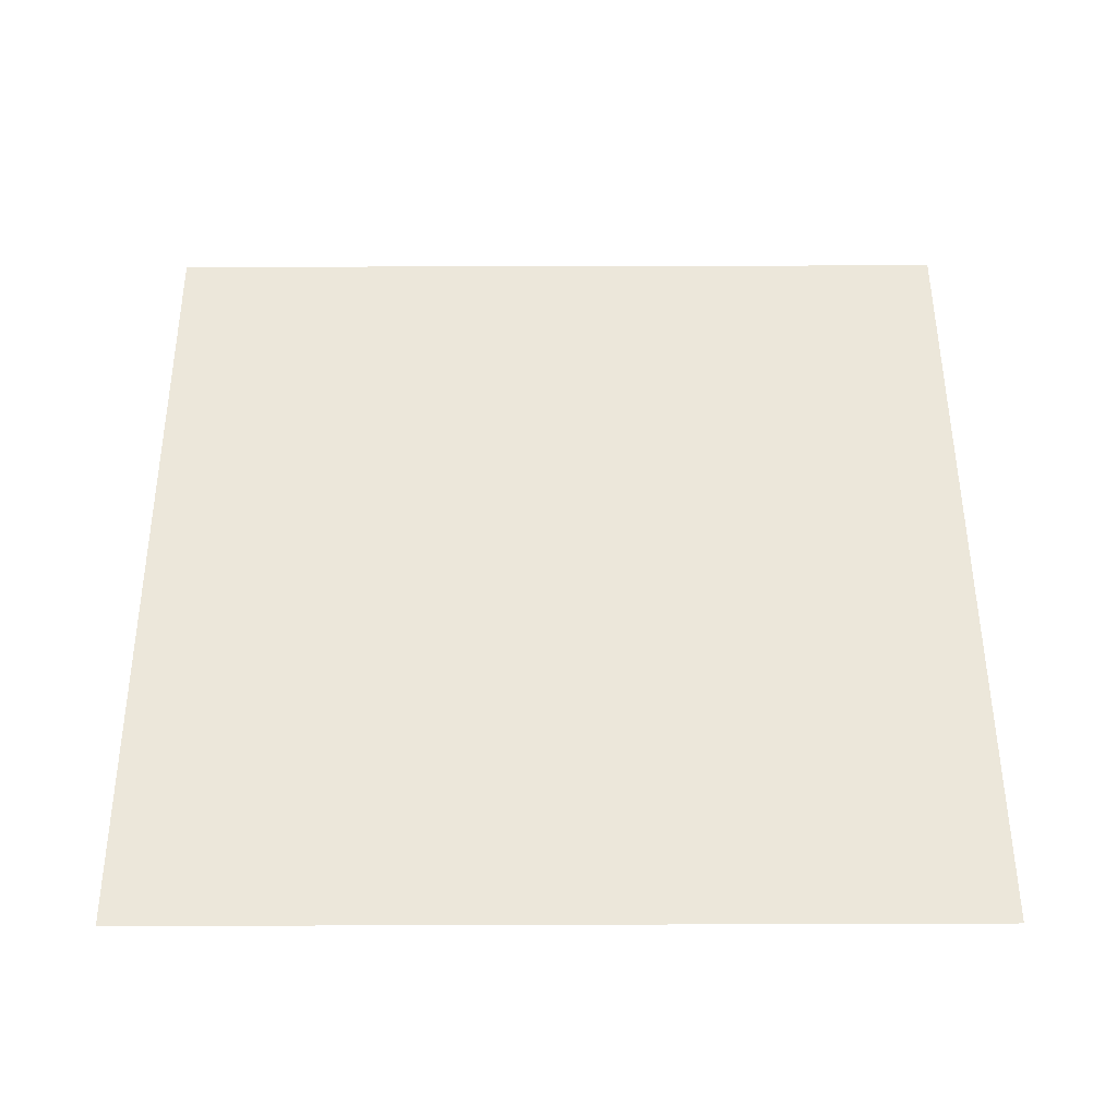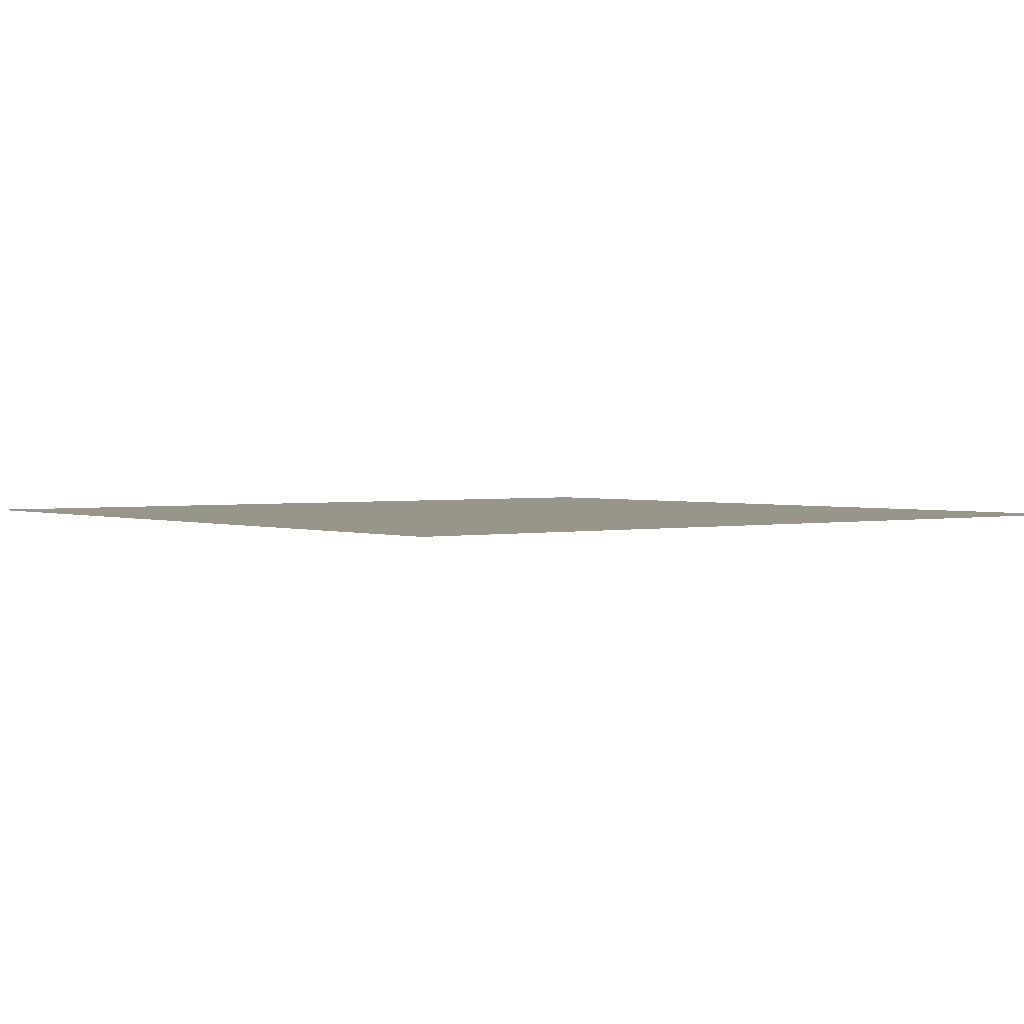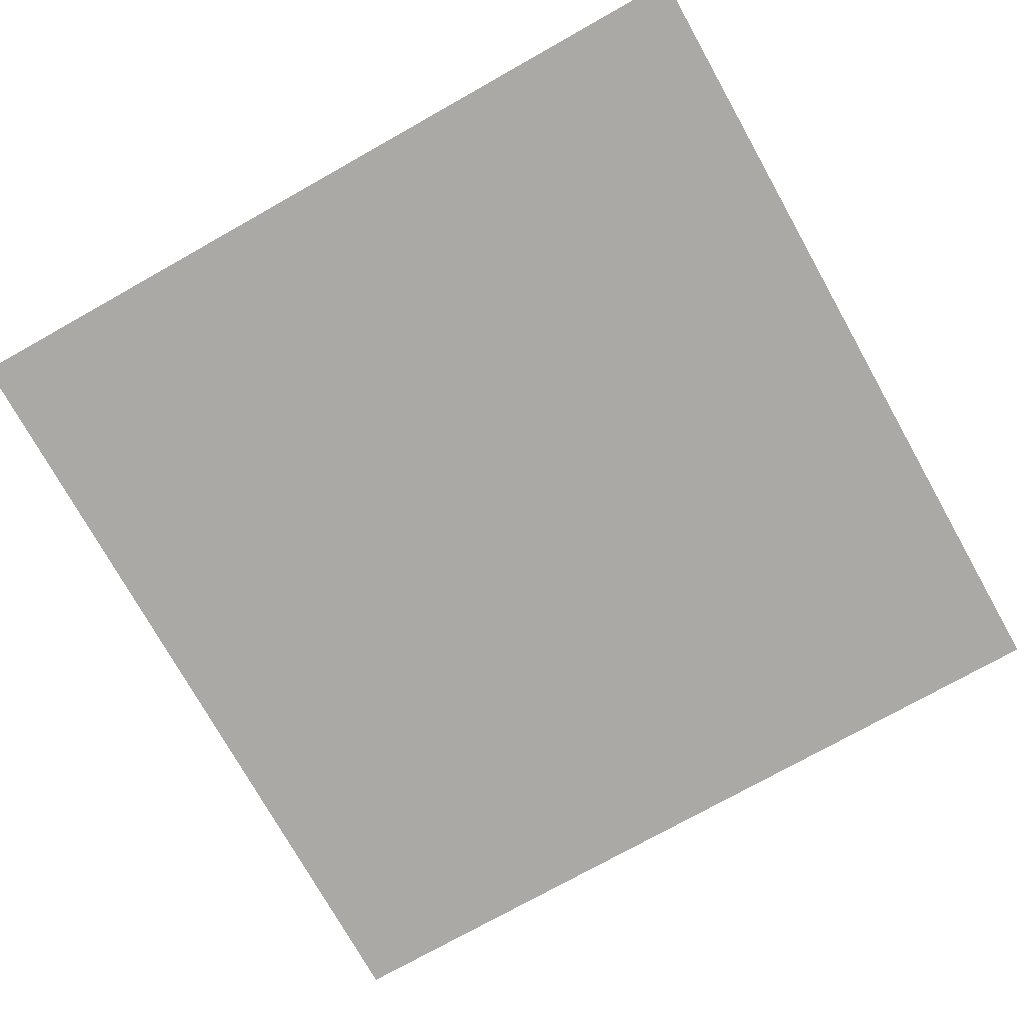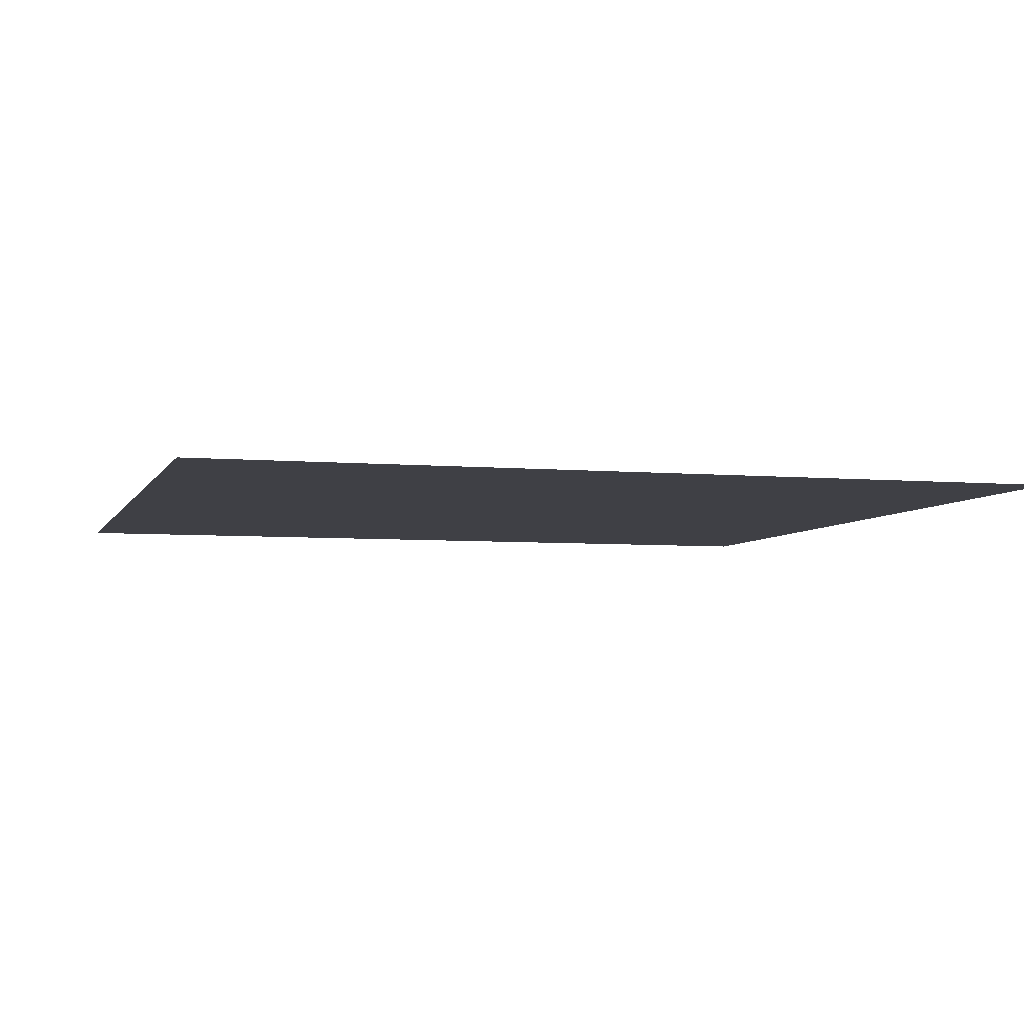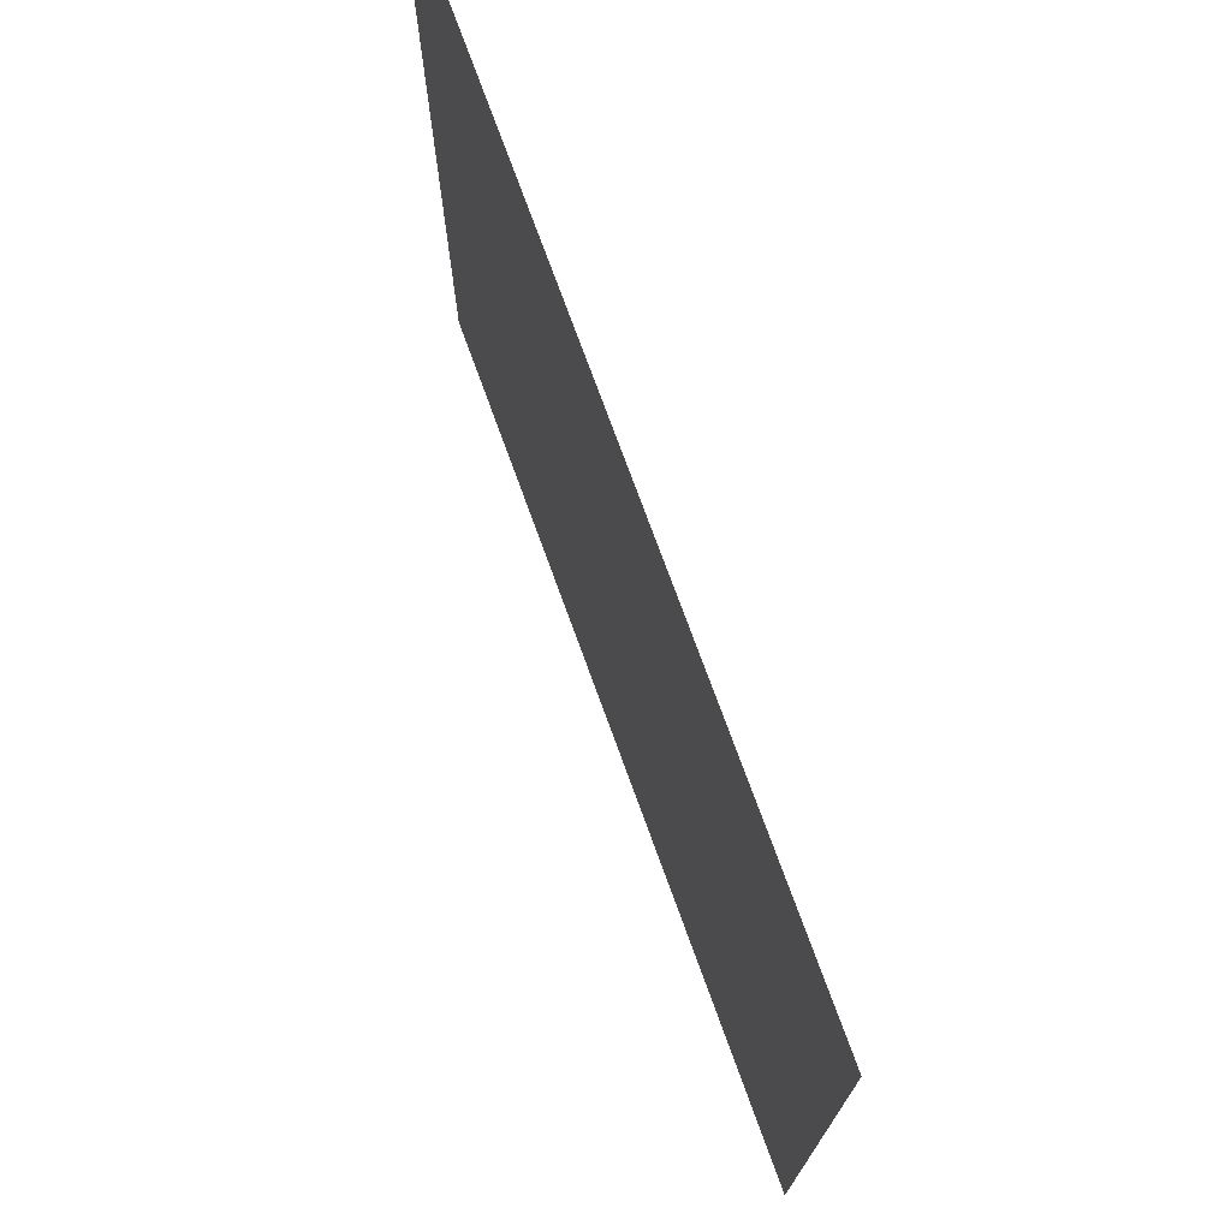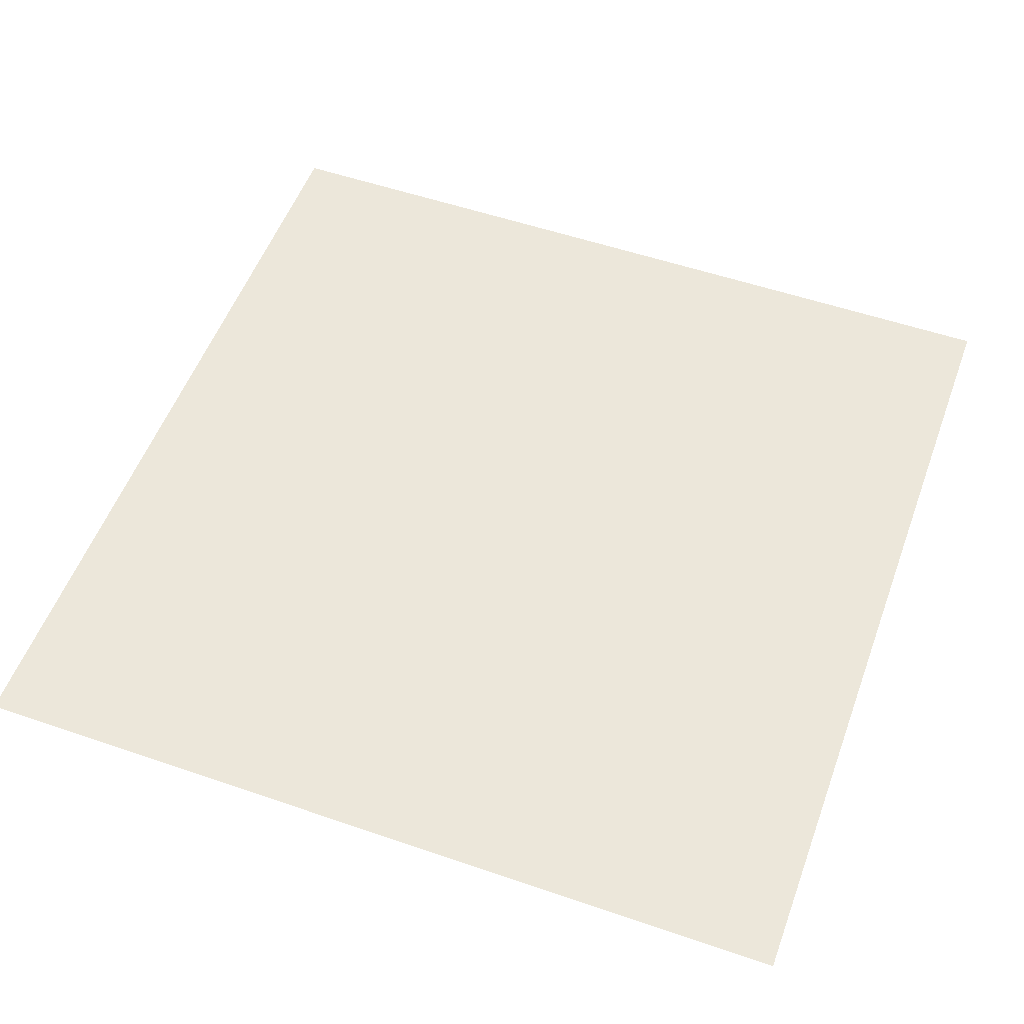
<metadata>
{"format":"obj","ext":"obj","renderer":"f3d","projection":"perspective","resolution":1024,"background":"white","views":[{"elev":52.1,"azim":-0.2,"up":"+Y"},{"elev":2.0,"azim":-127.8,"up":"+Y"},{"elev":-75.3,"azim":29.3,"up":"+Y"},{"elev":-5.2,"azim":-105.9,"up":"+Y"},{"elev":74.6,"azim":70.0,"up":"+Z"},{"elev":53.9,"azim":20.1,"up":"+Y"}]}
</metadata>
<code>
v -10 -0 10
v 10 -0 10
v 10 0 -10
v -10 0 -10
f 1 2 3 4

</code>
